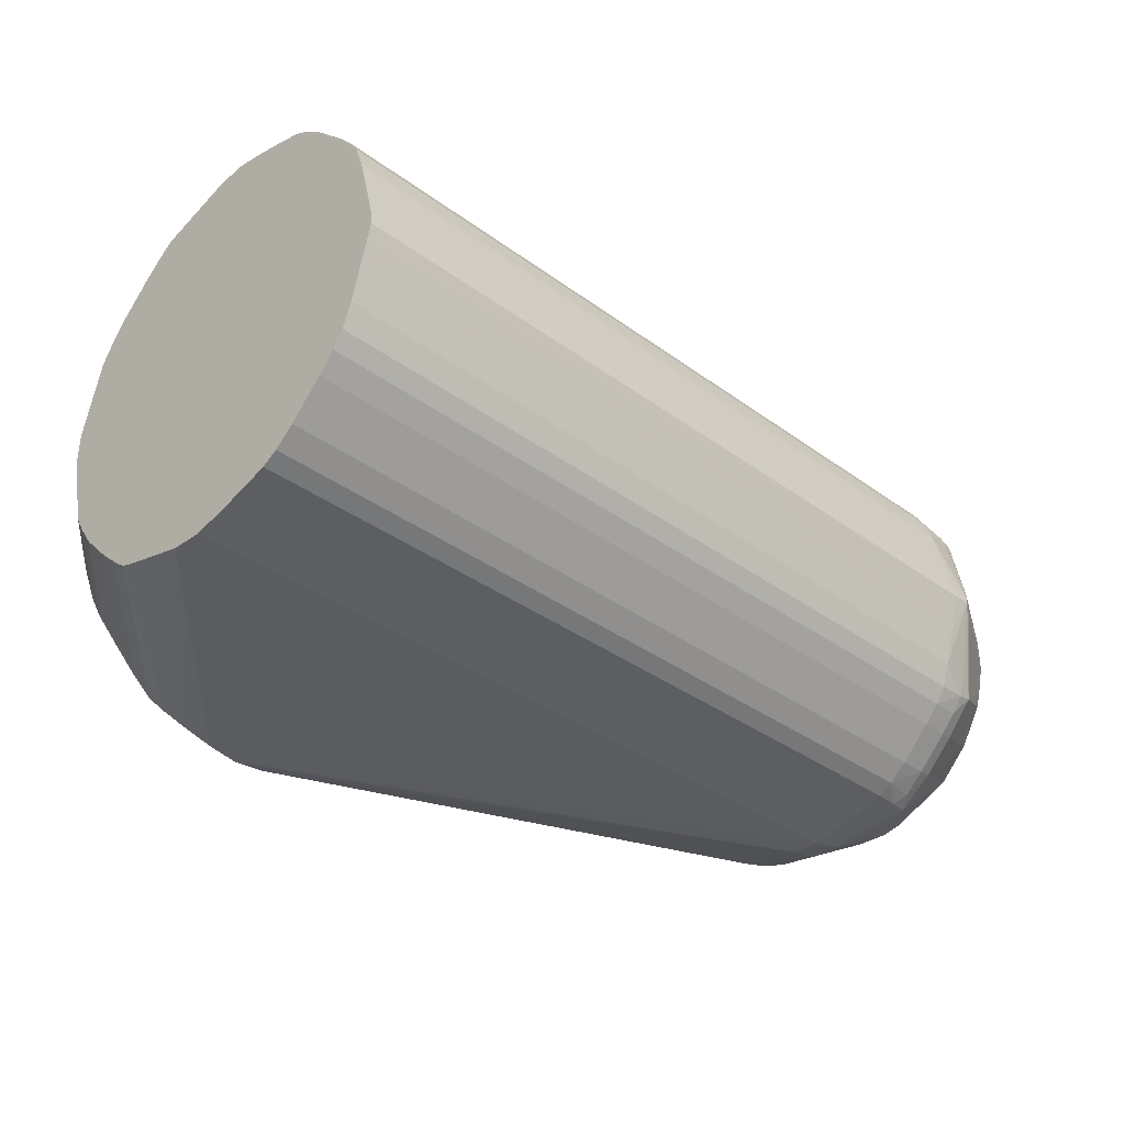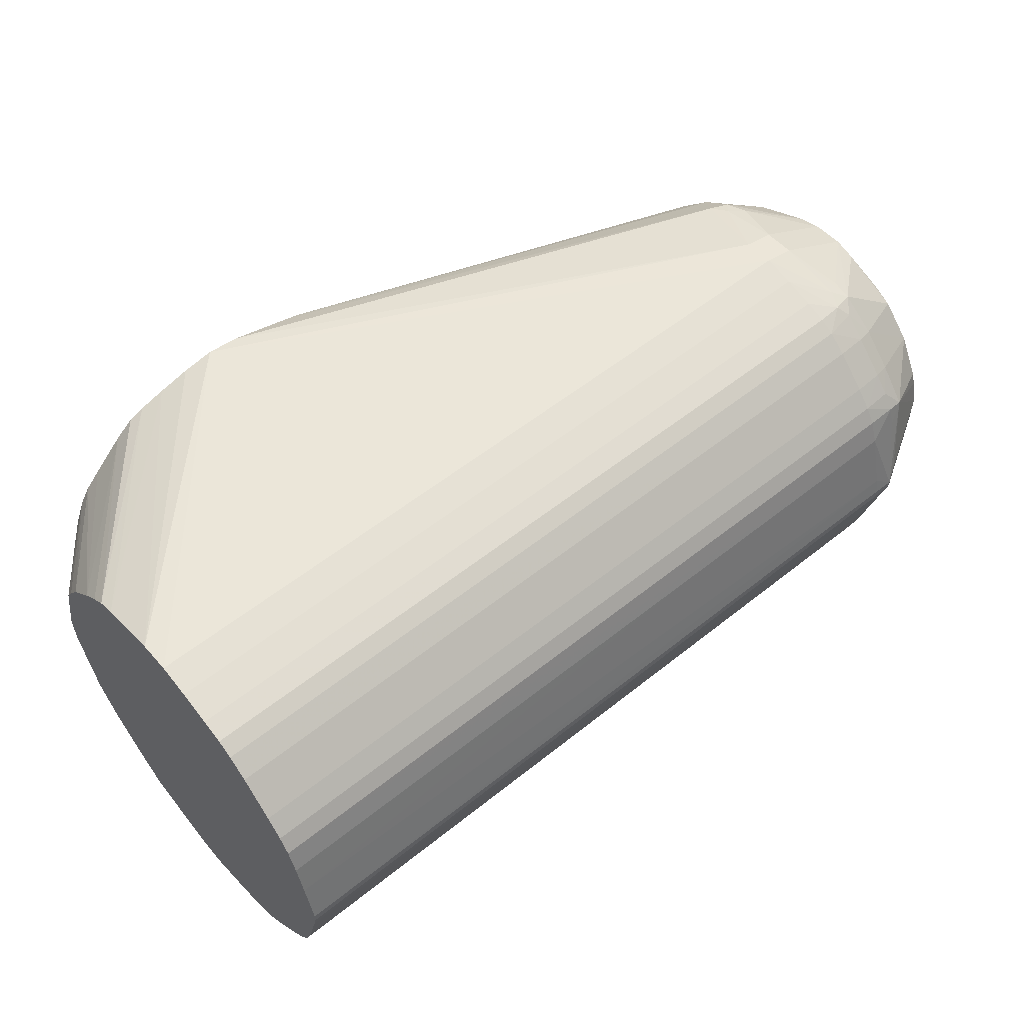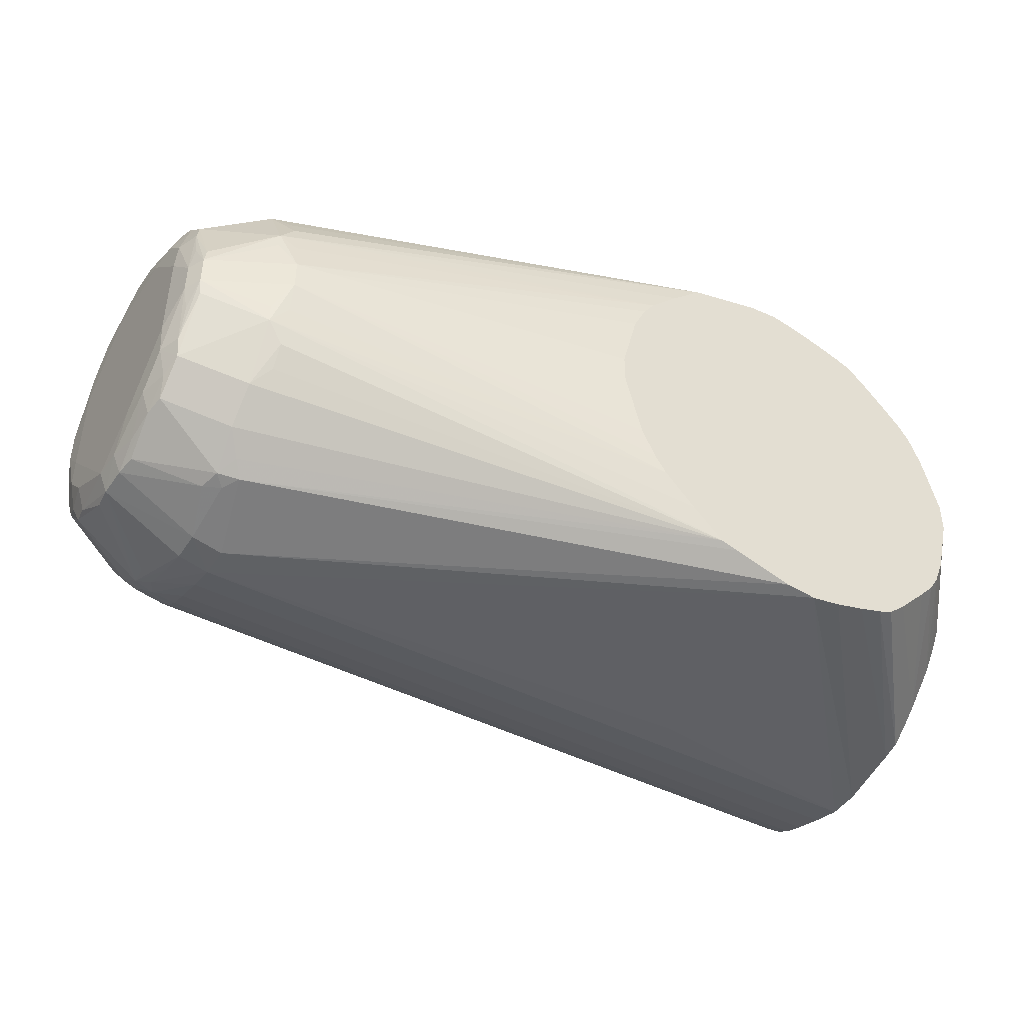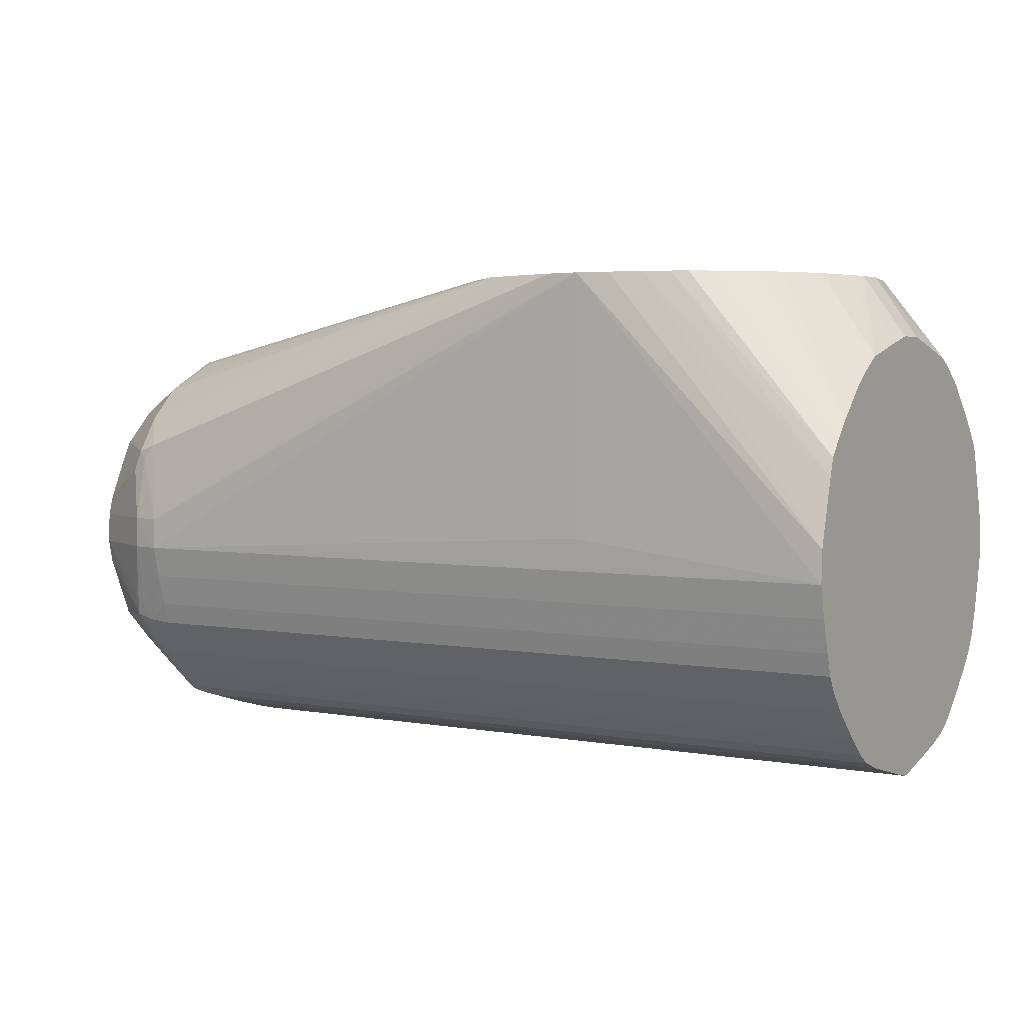
<metadata>
{"format":"obj","ext":"obj","renderer":"f3d","projection":"perspective","resolution":1024,"background":"white","views":[{"elev":-35.1,"azim":135.9,"up":"+Y"},{"elev":55.4,"azim":139.9,"up":"+Y"},{"elev":-43.4,"azim":-31.6,"up":"+Y"},{"elev":3.5,"azim":32.0,"up":"+Z"}]}
</metadata>
<code>
v 0.01692 0.01262 -0.0813
v 0.01692 0.0107 -0.06606
v 0.01692 -0.006114 -0.06227
v 0.01692 0.001037 -0.06092
v 0.01692 -0.001037 -0.06092
v 0.01692 -0.003111 -0.06145
v 0.01409 -0.001037 -0.05701
v 0.01409 0.001037 -0.05701
v 0.01381 -0.002113 -0.05701
v 0.01299 -0.005185 -0.05701
v 0.01222 -0.007031 -0.05701
v 0.01692 -0.007259 -0.06298
v 0.01692 -0.008621 -0.06399
v 0.01154 -0.008068 -0.05701
v 0.01692 -0.0107 -0.06606
v 0.0105 -0.009144 -0.05701
v 0.002394 -0.01374 -0.05701
v 0.007189 -0.01225 -0.05701
v 0.008428 -0.01122 -0.05701
v 0.01692 -0.01173 -0.06727
v 0.01692 -0.01254 -0.06831
v 0.006152 -0.01267 -0.05701
v 0.01692 -0.0129 -0.0695
v 0.004468 -0.01318 -0.05701
v 0.01692 -0.01401 -0.07364
v 0.0003203 -0.0141 -0.05701
v 0.01692 -0.0141 -0.07572
v 0.0003203 -0.0142 -0.07364
v -0.03494 -0.0141 -0.07572
v -0.03494 -0.01401 -0.07365
v -0.03702 -0.01361 -0.07365
v -0.03704 -0.01268 -0.06947
v -0.03813 -0.01252 -0.07015
v -0.03774 -0.01231 -0.06876
v -0.03636 -0.0125 -0.06836
v -0.001751 -0.01391 -0.05701
v -0.005866 -0.01281 -0.05701
v -0.006994 -0.01248 -0.05701
v -0.01408 0.001037 -0.05701
v -0.01205 -0.007228 -0.05701
v -0.01122 -0.008427 -0.05701
v -0.009124 -0.01052 -0.05701
v -0.03808 -0.00426 -0.06221
v -0.03702 -0.003112 -0.06173
v -0.03702 -0.001035 -0.06133
v -0.01294 -0.005385 -0.05701
v -0.03494 -0.001035 -0.06093
v -0.01408 -0.001037 -0.05701
v -0.03494 0.001035 -0.06093
v -0.03702 0.001035 -0.06133
v -0.04239 -0.001035 -0.06417
v -0.03816 -0.003112 -0.06211
v -0.04222 -0.002101 -0.0643
v -0.04263 -0.005185 -0.0659
v -0.04239 -0.006408 -0.06621
v -0.0432 -0.005185 -0.06742
v -0.04296 -0.001035 -0.06535
v -0.04267 -0.002918 -0.06527
v -0.04296 0.001035 -0.06535
v -0.04334 -0.003112 -0.06742
v -0.04334 -0.007259 -0.07157
v -0.04334 0.003112 -0.06742
v -0.0432 0.005185 -0.06742
v -0.04263 0.005185 -0.0659
v -0.04267 0.002918 -0.06527
v -0.04239 0.001035 -0.06417
v -0.03816 0.003112 -0.06211
v -0.03808 0.00426 -0.06221
v -0.03702 0.003112 -0.06173
v -0.01122 0.008427 -0.05701
v -0.01203 0.007259 -0.05701
v -0.01294 0.005369 -0.05701
v 0.0003203 0.0141 -0.05701
v -0.006991 0.01248 -0.05701
v -0.009143 0.0105 -0.05701
v -0.03702 0.005735 -0.06245
v -0.03807 0.008324 -0.06428
v -0.04239 0.006408 -0.06621
v -0.04222 0.002101 -0.0643
v -0.04266 0.007162 -0.06752
v -0.04239 0.008482 -0.06827
v -0.03807 0.0104 -0.06636
v -0.03774 0.01231 -0.06876
v -0.04233 0.01046 -0.07229
v -0.04263 0.008852 -0.0695
v -0.0432 0.007259 -0.0695
v -0.04334 0.007259 -0.07157
v -0.0431 0.009335 -0.07365
v -0.04274 0.009459 -0.07158
v -0.04253 0.01064 -0.07365
v -0.03813 0.01252 -0.07015
v -0.03702 0.01361 -0.07365
v -0.04259 0.01068 -0.07572
v -0.04316 0.009335 -0.07572
v -0.04334 0.007259 -0.07779
v -0.04334 -0.007259 -0.07779
v -0.04316 -0.009335 -0.07572
v -0.0433 -0.007259 -0.07987
v -0.0433 -0.005185 -0.08194
v -0.04334 -0.003112 -0.08194
v -0.04326 -0.001035 -0.08402
v -0.04334 0.003112 -0.08194
v -0.0433 0.005185 -0.08194
v -0.04326 0.001035 -0.08402
v -0.0427 -0.001035 -0.08551
v -0.04303 -0.003112 -0.08402
v -0.04267 -0.005042 -0.08405
v -0.04253 -0.006624 -0.08338
v -0.04227 -0.004255 -0.08509
v -0.04245 -0.003112 -0.08525
v -0.0381 -0.006314 -0.08718
v -0.03816 -0.008476 -0.08523
v -0.03816 -0.01055 -0.08316
v -0.03702 -0.008755 -0.08551
v -0.03702 -0.007593 -0.08655
v -0.03494 -0.007789 -0.08674
v -0.03702 -0.006557 -0.08731
v -0.03494 -0.006751 -0.08742
v -0.03494 -0.005185 -0.088
v -0.03702 -0.005185 -0.08771
v -0.0363 -0.0001988 -0.08925
v -0.03494 -0.003112 -0.08855
v 0.01692 -0.005188 -0.088
v 0.01692 -0.001334 -0.08902
v -0.03494 -0.0002982 -0.08928
v -0.0363 0.0001988 -0.08925
v -0.03494 0.0002982 -0.08928
v 0.01692 -0.0002974 -0.08928
v 0.01692 0.0002975 -0.08928
v 0.01692 0.00675 -0.08742
v 0.01692 0.005185 -0.088
v 0.01692 0.003111 -0.08855
v -0.03494 0.001334 -0.08902
v -0.03494 0.005185 -0.088
v -0.01629 0.005185 -0.088
v -0.03494 0.006751 -0.08742
v -0.03702 0.006557 -0.08731
v -0.03494 0.007789 -0.08674
v -0.03702 0.007593 -0.08655
v -0.03702 0.008755 -0.08551
v -0.03816 0.008476 -0.08523
v -0.0381 0.006314 -0.08718
v -0.03702 0.005185 -0.08771
v -0.037 0.000947 -0.0888
v -0.0427 0.001035 -0.08551
v -0.04303 0.003112 -0.08402
v -0.04245 0.003112 -0.08525
v -0.04267 0.005042 -0.08405
v -0.04253 0.006624 -0.08338
v -0.04227 0.004255 -0.08509
v -0.03816 0.01055 -0.08316
v -0.03702 0.01083 -0.08344
v -0.03494 0.01102 -0.08363
v -0.03494 0.008946 -0.0857
v -0.01629 0.008947 -0.0857
v 0.01692 0.01102 -0.08363
v 0.01692 0.008947 -0.0857
v 0.01692 0.00779 -0.08674
v -0.01629 0.00779 -0.08674
v 0.01692 0.01206 -0.08234
v -0.03494 0.01262 -0.0813
v -0.03494 0.01206 -0.08234
v -0.03719 0.01197 -0.08189
v -0.03662 0.01256 -0.08117
v -0.03801 0.01243 -0.08084
v -0.04253 0.008678 -0.08131
v -0.04282 0.007292 -0.08197
v -0.04273 0.009053 -0.07987
v -0.0433 0.007259 -0.07987
v -0.0424 0.01052 -0.0773
v -0.03815 0.01256 -0.07945
v -0.03702 0.01367 -0.07572
v -0.03494 0.0141 -0.07572
v -0.03494 0.01401 -0.07365
v -0.03704 0.01268 -0.06947
v -0.03636 0.0125 -0.06836
v -0.001751 0.01391 -0.05701
v -0.005902 0.0128 -0.05701
v -0.03702 0.007259 -0.0633
v 0.0003203 0.0142 -0.07364
v 0.01692 0.0141 -0.07572
v 0.01692 0.01401 -0.07365
v 0.01692 0.0129 -0.0695
v 0.004468 0.01318 -0.05701
v 0.002394 0.01374 -0.05701
v 0.007189 0.01225 -0.05701
v 0.006169 0.01267 -0.05701
v 0.01692 0.01254 -0.06831
v 0.008428 0.01122 -0.05701
v 0.01692 0.01174 -0.06727
v 0.0105 0.009144 -0.05701
v 0.01154 0.008068 -0.05701
v 0.01222 0.007031 -0.05701
v 0.01692 0.008621 -0.06399
v 0.01692 0.006114 -0.06227
v 0.01692 0.007259 -0.06298
v 0.01299 0.005185 -0.05701
v 0.01692 0.003111 -0.06145
v 0.01692 0.01308 -0.07987
v 0.01692 0.01363 -0.07779
v -0.03494 0.01363 -0.07779
v -0.03719 0.01277 -0.08003
v -0.03494 0.01308 -0.07987
v 0.01692 -0.01102 -0.08363
v 0.01692 -0.006753 -0.08742
v 0.01692 -0.00779 -0.08674
v -0.03494 -0.008946 -0.0857
v -0.03494 -0.01102 -0.08363
v -0.03702 -0.01083 -0.08344
v -0.03719 -0.01197 -0.08189
v -0.03801 -0.01243 -0.08084
v -0.03662 -0.01256 -0.08117
v -0.03494 -0.01206 -0.08234
v 0.01692 -0.01206 -0.08234
v -0.03494 -0.01262 -0.0813
v -0.03494 -0.01308 -0.07987
v -0.03494 -0.01363 -0.07779
v -0.01629 -0.01308 -0.07987
v 0.01692 -0.01308 -0.07987
v -0.01629 -0.01363 -0.07779
v -0.03719 -0.01277 -0.08003
v -0.03702 -0.01326 -0.07779
v -0.03702 -0.01367 -0.07572
v -0.03815 -0.01256 -0.07945
v -0.04259 -0.01068 -0.07572
v -0.0424 -0.01052 -0.0773
v -0.04273 -0.009053 -0.07987
v -0.0431 -0.009335 -0.07365
v -0.04253 -0.01064 -0.07365
v -0.04233 -0.01046 -0.07229
v -0.04263 -0.008849 -0.0695
v -0.04274 -0.009459 -0.07158
v -0.0432 -0.007259 -0.0695
v -0.04266 -0.007162 -0.06752
v -0.04239 -0.008482 -0.06827
v -0.03807 -0.0104 -0.06636
v -0.03807 -0.008324 -0.06428
v -0.03702 -0.005735 -0.06245
v -0.03702 -0.007259 -0.0633
v -0.03704 -0.01168 -0.06757
v -0.04282 -0.007292 -0.08197
v -0.04253 -0.008678 -0.08131
v 0.01692 -0.01363 -0.07779
v 0.01692 -0.008947 -0.0857
v 0.01692 -0.01262 -0.0813
v -0.037 -0.000947 -0.0888
f 2 3 1
f 4 3 2
f 5 3 4
f 6 3 5
f 6 7 3
f 6 5 7
f 7 5 8
f 7 8 9
f 7 9 3
f 10 3 9
f 11 3 10
f 12 3 11
f 12 13 3
f 12 11 13
f 14 13 11
f 14 15 13
f 14 16 15
f 14 11 16
f 11 10 16
f 10 9 16
f 16 9 17
f 18 16 17
f 19 16 18
f 15 16 19
f 20 15 19
f 20 21 15
f 20 19 21
f 19 18 21
f 22 21 18
f 22 23 21
f 24 23 22
f 24 25 23
f 24 17 25
f 24 22 17
f 22 18 17
f 26 25 17
f 26 27 25
f 28 27 26
f 28 29 27
f 28 26 29
f 30 29 26
f 30 31 29
f 32 31 30
f 32 33 31
f 32 34 33
f 32 35 34
f 32 30 35
f 35 30 36
f 37 35 36
f 37 38 35
f 37 36 38
f 36 26 38
f 30 26 36
f 26 17 38
f 38 17 39
f 40 38 39
f 41 38 40
f 42 38 41
f 42 43 38
f 42 41 43
f 44 43 41
f 44 45 43
f 44 41 45
f 41 40 45
f 46 45 40
f 46 47 45
f 46 48 47
f 46 40 48
f 48 40 39
f 48 39 49
f 47 48 49
f 47 49 45
f 50 45 49
f 51 45 50
f 51 52 45
f 51 43 52
f 51 53 43
f 54 53 51
f 54 55 53
f 54 56 55
f 54 57 56
f 58 57 54
f 58 51 57
f 58 54 51
f 57 51 59
f 57 59 60
f 57 60 56
f 60 61 56
f 60 62 61
f 59 62 60
f 59 63 62
f 59 64 63
f 59 65 64
f 59 66 65
f 51 66 59
f 51 50 66
f 67 66 50
f 67 68 66
f 67 50 68
f 69 68 50
f 69 70 68
f 69 50 70
f 50 71 70
f 50 72 71
f 50 49 72
f 49 39 72
f 72 39 70
f 71 72 70
f 70 39 73
f 74 70 73
f 75 70 74
f 68 70 75
f 68 75 74
f 76 68 74
f 77 68 76
f 78 68 77
f 78 79 68
f 78 64 79
f 78 63 64
f 78 80 63
f 78 81 80
f 78 77 81
f 81 77 82
f 81 82 83
f 81 83 84
f 81 84 85
f 81 85 80
f 86 80 85
f 86 63 80
f 86 87 63
f 86 88 87
f 89 88 86
f 89 90 88
f 89 85 90
f 89 86 85
f 90 85 84
f 90 84 91
f 90 91 92
f 90 92 93
f 90 93 88
f 88 93 94
f 87 88 94
f 87 94 95
f 87 95 62
f 87 62 63
f 95 61 62
f 96 61 95
f 96 97 61
f 96 98 97
f 96 99 98
f 100 99 96
f 100 101 99
f 100 102 101
f 100 96 102
f 102 96 95
f 102 95 103
f 104 102 103
f 101 102 104
f 101 104 105
f 101 105 106
f 101 106 99
f 107 99 106
f 107 108 99
f 107 109 108
f 107 110 109
f 107 106 110
f 110 106 105
f 110 105 111
f 110 111 109
f 108 109 111
f 112 108 111
f 112 113 108
f 112 114 113
f 115 114 112
f 115 116 114
f 117 116 115
f 117 118 116
f 117 119 118
f 117 120 119
f 117 111 120
f 117 115 111
f 115 112 111
f 120 111 121
f 120 121 119
f 122 119 121
f 122 123 119
f 122 124 123
f 122 125 124
f 122 121 125
f 125 121 126
f 127 125 126
f 127 128 125
f 129 128 127
f 129 124 128
f 129 130 124
f 129 131 130
f 129 132 131
f 129 133 132
f 129 127 133
f 127 126 133
f 134 133 126
f 134 132 133
f 134 135 132
f 134 130 135
f 134 136 130
f 137 136 134
f 137 138 136
f 139 138 137
f 139 140 138
f 139 141 140
f 139 142 141
f 139 137 142
f 137 143 142
f 137 134 143
f 143 134 126
f 143 126 142
f 144 142 126
f 144 145 142
f 144 126 145
f 145 126 105
f 104 145 105
f 146 145 104
f 146 147 145
f 146 148 147
f 146 103 148
f 146 104 103
f 148 103 149
f 148 149 150
f 148 150 147
f 150 142 147
f 150 149 142
f 141 142 149
f 141 149 151
f 152 141 151
f 140 141 152
f 140 152 153
f 154 140 153
f 154 138 140
f 154 155 138
f 154 153 155
f 155 153 156
f 157 155 156
f 157 158 155
f 157 156 158
f 158 156 130
f 158 130 159
f 158 159 155
f 138 155 159
f 138 159 130
f 138 130 136
f 156 1 130
f 160 1 156
f 160 161 1
f 160 162 161
f 160 153 162
f 160 156 153
f 152 162 153
f 163 162 152
f 163 164 162
f 163 165 164
f 163 151 165
f 163 152 151
f 151 166 165
f 151 149 166
f 167 166 149
f 167 168 166
f 167 169 168
f 167 103 169
f 167 149 103
f 169 103 95
f 169 95 94
f 169 94 168
f 168 94 93
f 168 93 170
f 168 170 166
f 170 165 166
f 170 93 165
f 171 165 93
f 171 172 165
f 171 93 172
f 92 172 93
f 92 173 172
f 92 174 173
f 92 175 174
f 92 91 175
f 91 83 175
f 91 84 83
f 175 83 176
f 175 176 174
f 177 174 176
f 177 73 174
f 177 74 73
f 178 74 177
f 178 176 74
f 178 177 176
f 82 74 176
f 77 74 82
f 77 179 74
f 77 76 179
f 76 74 179
f 82 176 83
f 174 73 173
f 180 173 73
f 180 181 173
f 180 73 181
f 182 181 73
f 182 183 181
f 182 184 183
f 185 184 182
f 185 73 184
f 185 182 73
f 184 73 186
f 187 184 186
f 187 183 184
f 187 188 183
f 187 186 188
f 189 188 186
f 189 190 188
f 189 2 190
f 191 2 189
f 191 192 2
f 191 189 192
f 189 186 192
f 192 186 193
f 194 192 193
f 194 2 192
f 194 195 2
f 196 195 194
f 196 193 195
f 196 194 193
f 197 195 193
f 197 8 195
f 197 193 8
f 8 193 9
f 193 186 9
f 9 186 17
f 39 17 186
f 73 39 186
f 198 195 8
f 198 4 195
f 198 8 4
f 8 5 4
f 195 4 2
f 190 2 188
f 188 2 183
f 183 2 1
f 181 183 1
f 199 181 1
f 199 200 181
f 201 200 199
f 201 181 200
f 201 173 181
f 201 202 173
f 201 164 202
f 203 164 201
f 203 161 164
f 203 199 161
f 203 201 199
f 199 1 161
f 164 161 162
f 164 165 202
f 172 202 165
f 172 173 202
f 130 1 124
f 1 3 124
f 27 124 3
f 204 124 27
f 205 124 204
f 123 124 205
f 118 123 205
f 118 119 123
f 118 205 206
f 116 118 206
f 116 206 207
f 116 207 114
f 114 207 208
f 114 208 209
f 114 209 113
f 210 113 209
f 210 211 113
f 210 212 211
f 210 213 212
f 210 209 213
f 213 209 208
f 213 208 214
f 213 214 215
f 213 215 212
f 216 212 215
f 216 217 212
f 216 218 217
f 216 215 218
f 218 215 219
f 218 219 220
f 218 220 217
f 217 220 27
f 217 27 29
f 221 217 29
f 221 212 217
f 221 211 212
f 221 222 211
f 221 29 222
f 222 29 223
f 222 223 211
f 211 223 224
f 225 211 224
f 225 226 211
f 225 227 226
f 225 97 227
f 225 228 97
f 225 229 228
f 225 31 229
f 225 223 31
f 225 224 223
f 223 29 31
f 33 229 31
f 230 229 33
f 231 229 230
f 231 232 229
f 231 233 232
f 231 234 233
f 231 235 234
f 231 230 235
f 230 34 235
f 230 33 34
f 235 34 236
f 235 236 237
f 55 235 237
f 234 235 55
f 234 55 56
f 234 56 233
f 233 56 61
f 233 61 228
f 233 228 232
f 229 232 228
f 97 228 61
f 55 237 43
f 53 55 43
f 238 43 237
f 238 38 43
f 239 38 238
f 239 237 38
f 239 238 237
f 38 237 236
f 240 38 236
f 35 38 240
f 35 240 34
f 240 236 34
f 227 97 98
f 241 227 98
f 241 242 227
f 241 108 242
f 241 99 108
f 241 98 99
f 108 113 242
f 211 242 113
f 211 226 242
f 226 227 242
f 243 27 220
f 243 204 27
f 214 204 243
f 208 204 214
f 244 204 208
f 244 206 204
f 244 207 206
f 244 208 207
f 206 205 204
f 219 214 243
f 219 245 214
f 219 215 245
f 214 245 215
f 219 243 220
f 21 27 3
f 25 27 21
f 23 25 21
f 13 21 3
f 15 21 13
f 145 147 142
f 121 105 126
f 121 246 105
f 121 111 246
f 246 111 105
f 131 135 130
f 131 132 135
f 125 128 124
f 79 64 66
f 79 66 68
f 65 66 64
f 52 43 45

</code>
